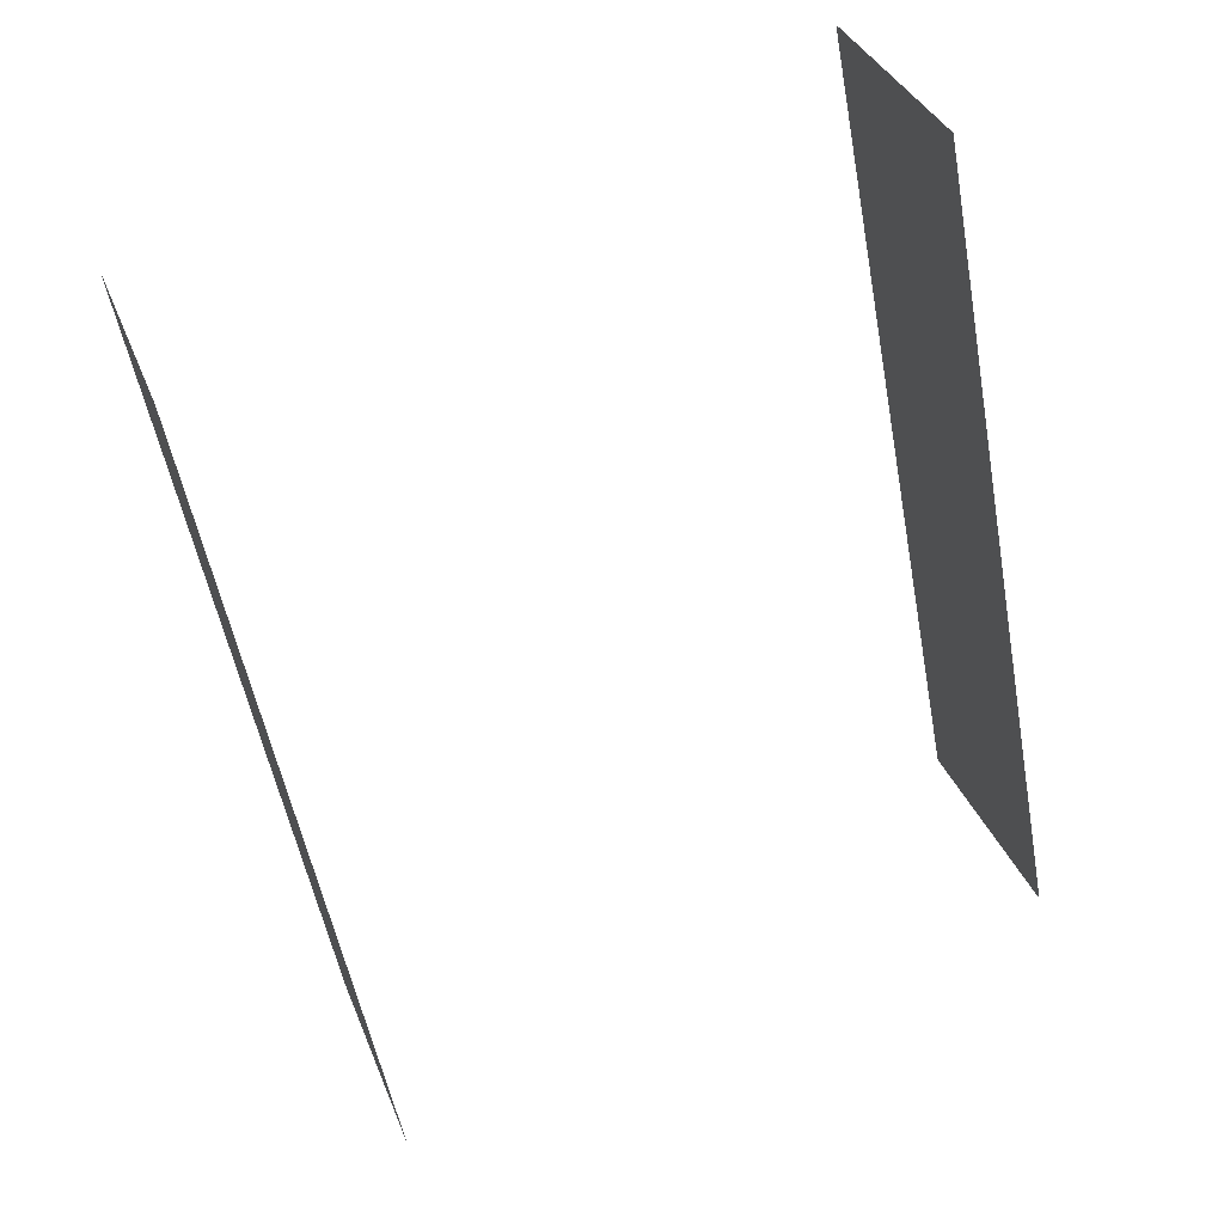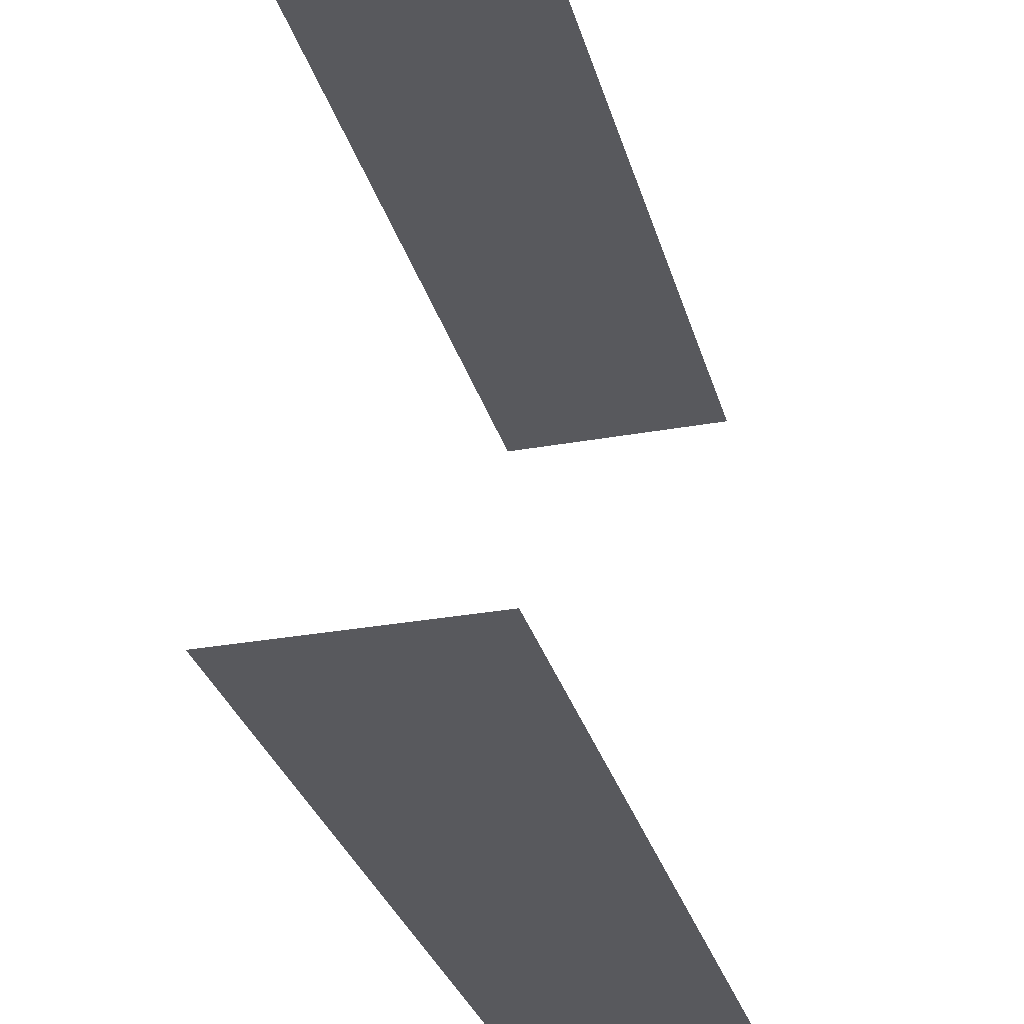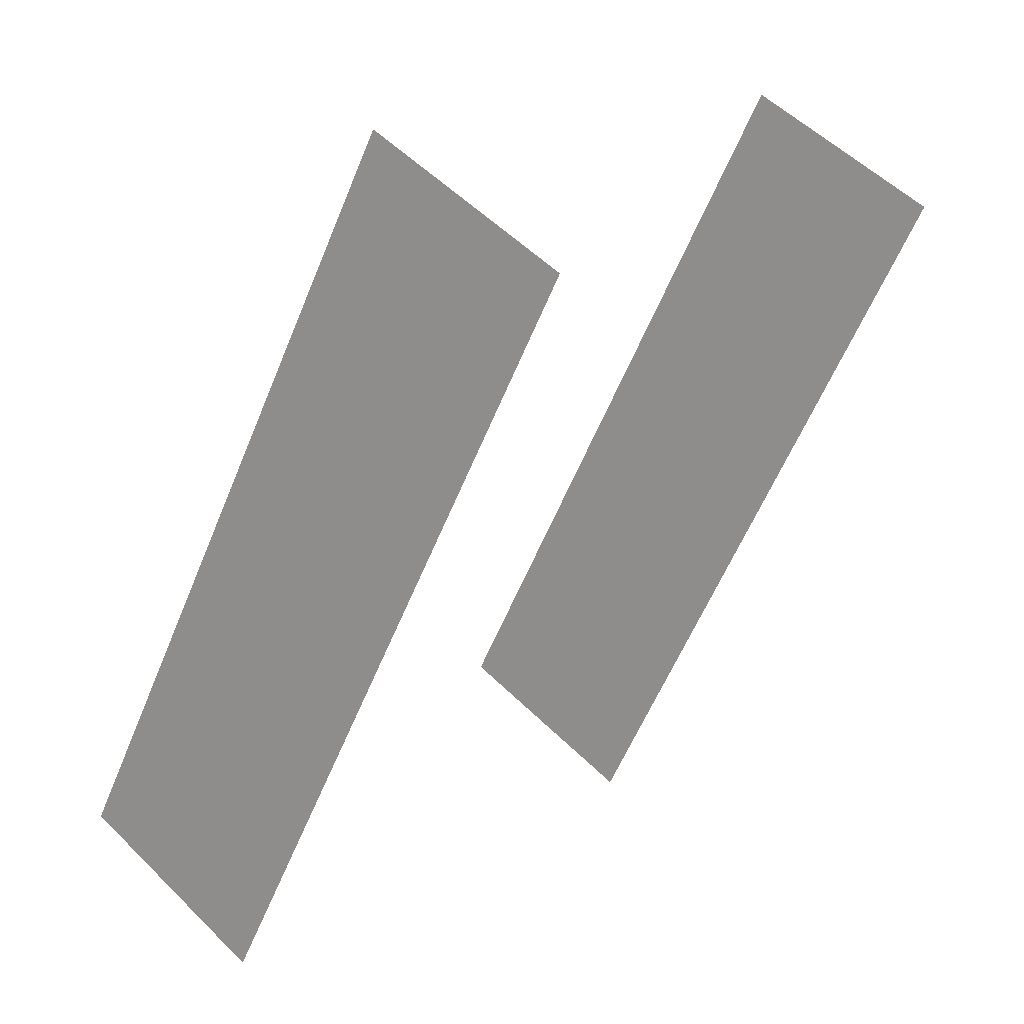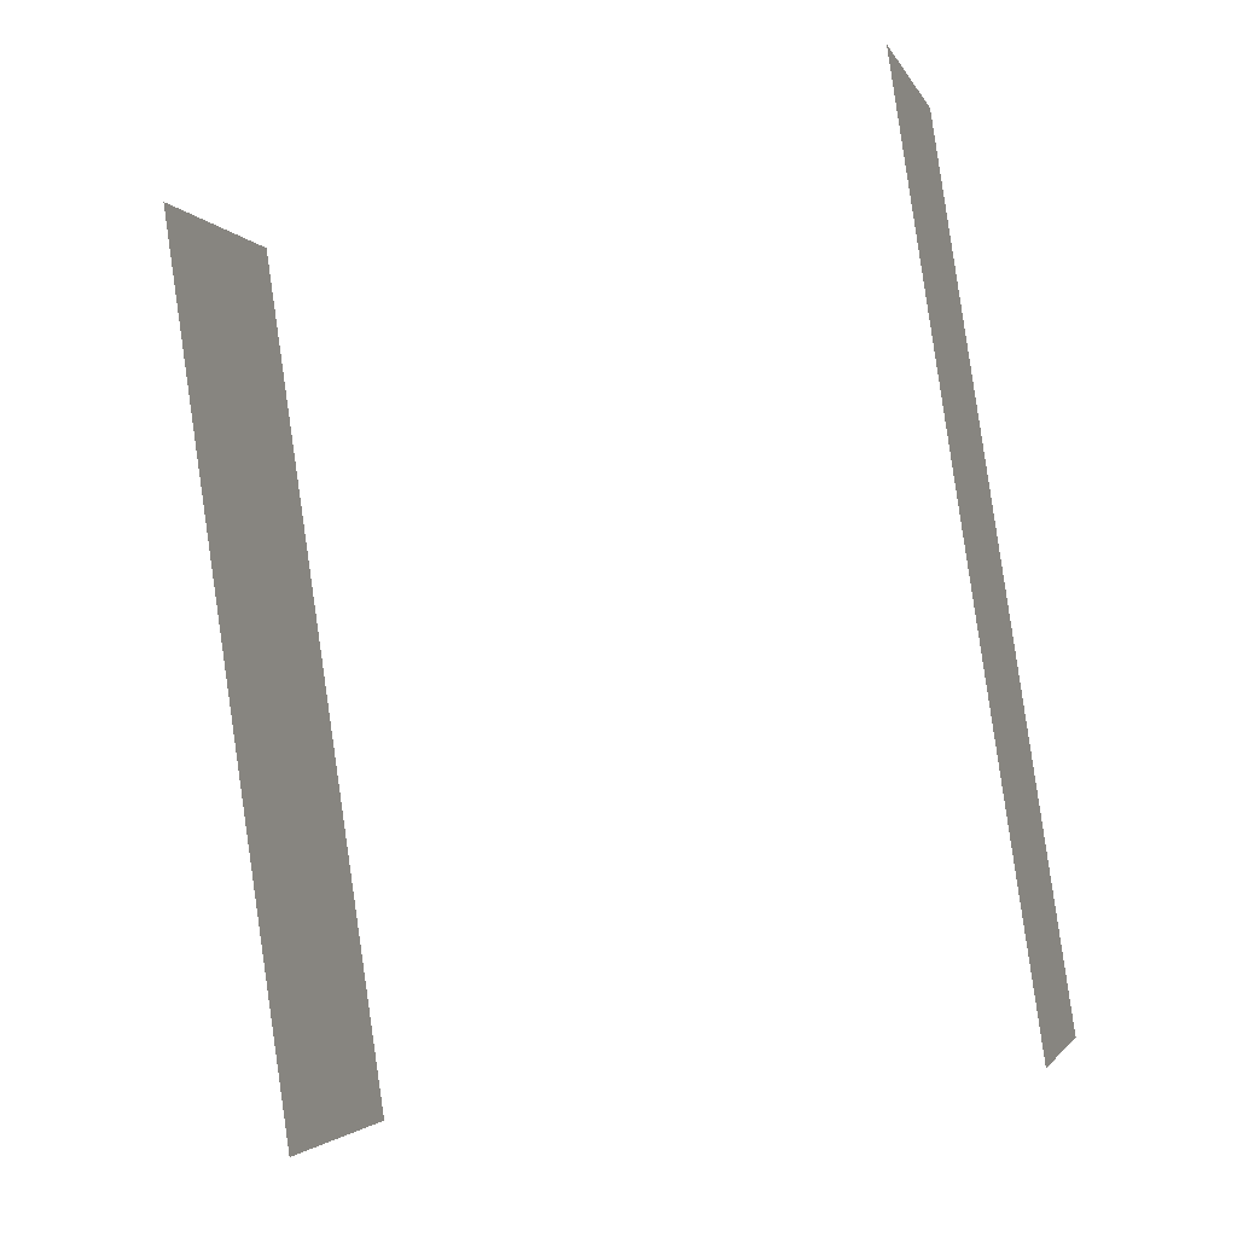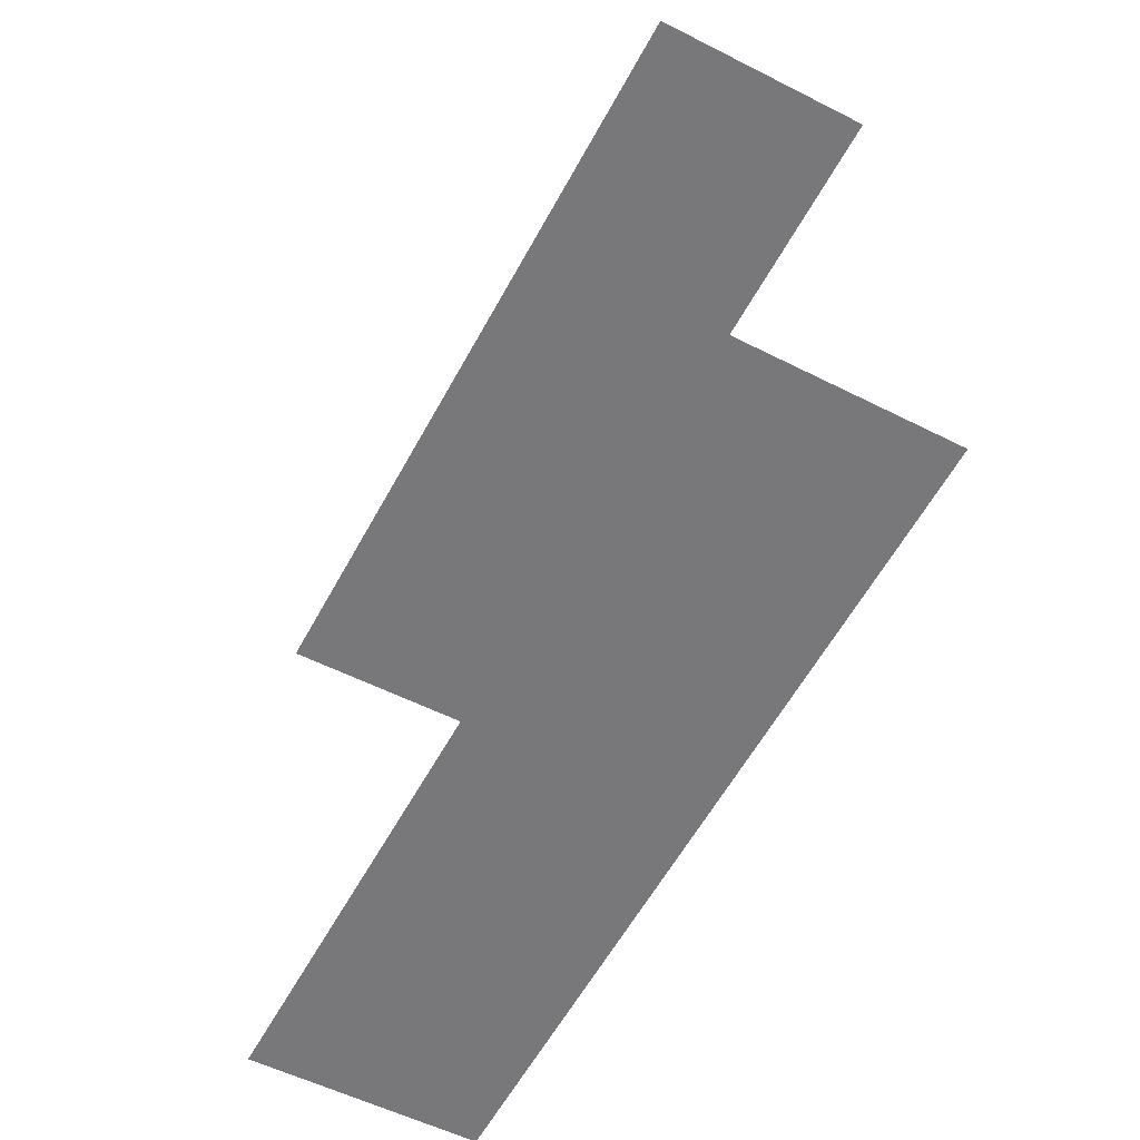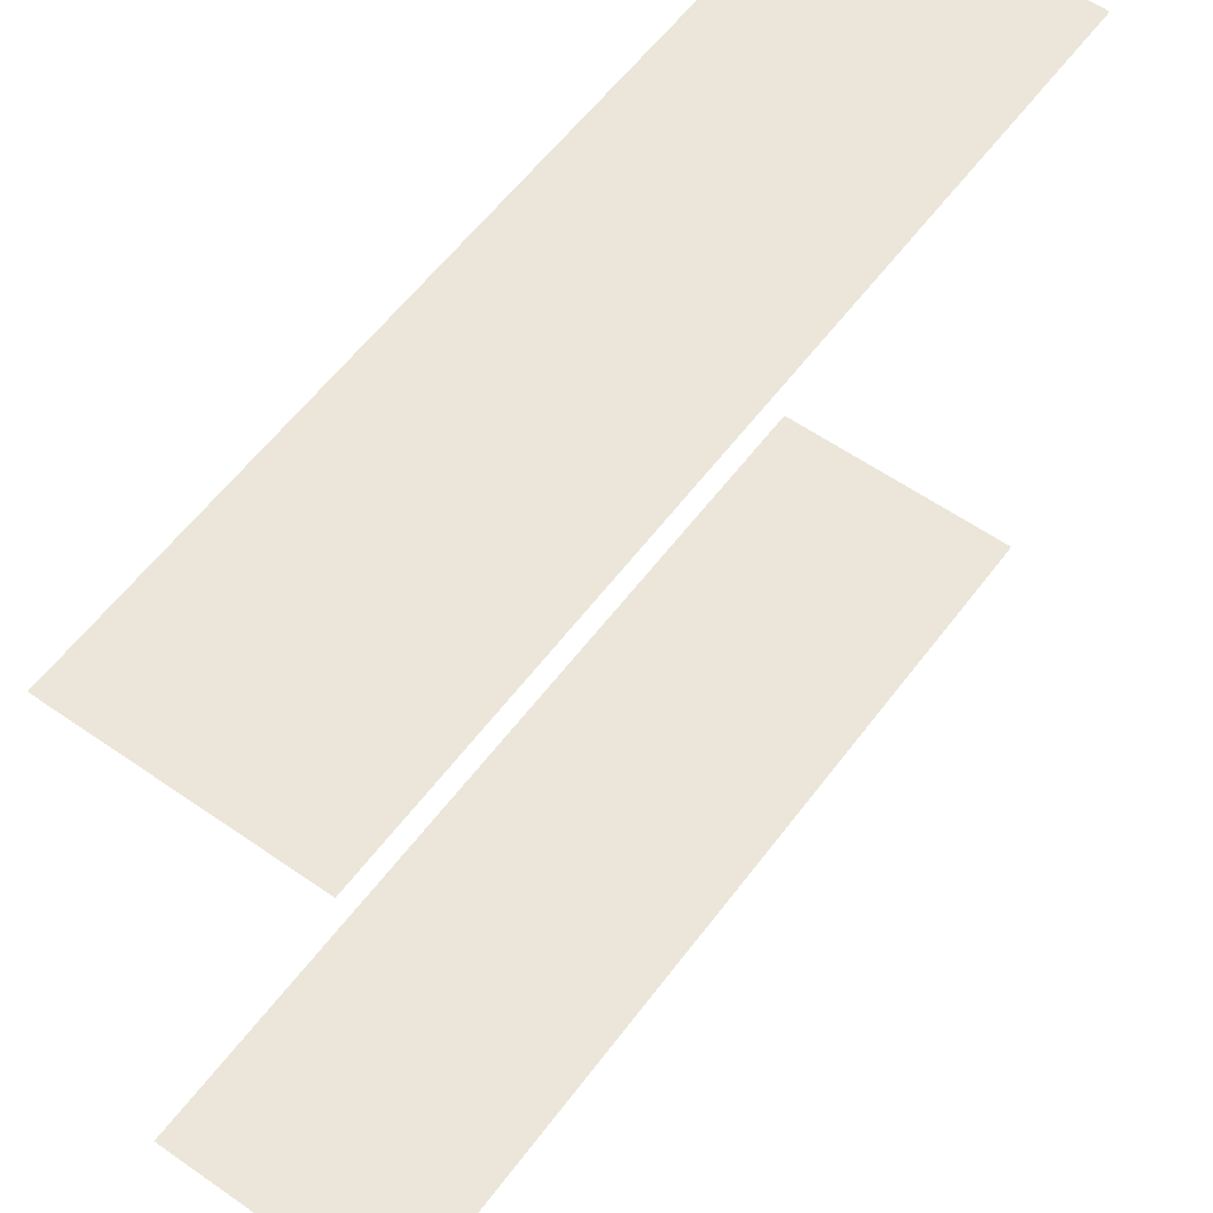
<metadata>
{"format":"obj","ext":"obj","renderer":"f3d","projection":"perspective","resolution":1024,"background":"white","views":[{"elev":64.6,"azim":-111.9,"up":"+Y"},{"elev":-30.1,"azim":-13.4,"up":"+Z"},{"elev":13.9,"azim":37.6,"up":"+Y"},{"elev":-32.0,"azim":107.5,"up":"+Y"},{"elev":32.6,"azim":-1.5,"up":"+Y"},{"elev":57.1,"azim":7.9,"up":"+Z"}]}
</metadata>
<code>
o geometryt000010000010000110010110000110000110100000010100st220
v 881 -137.7 140.3
v 869.4 -159.2 140.3
v 874 -133.9 140.3
v 860.3 -159.3 140.3
v 867.3 -163 140.3
v 869.4 -159.2 162.6
v 874 -133.9 162.6
v 860.3 -159.3 162.6
v 881 -137.7 162.6
v 867.3 -163 162.6
f 1 2 3
f 4 2 5
f 3 2 4
f 6 7 8
f 9 7 6
f 6 8 10

</code>
